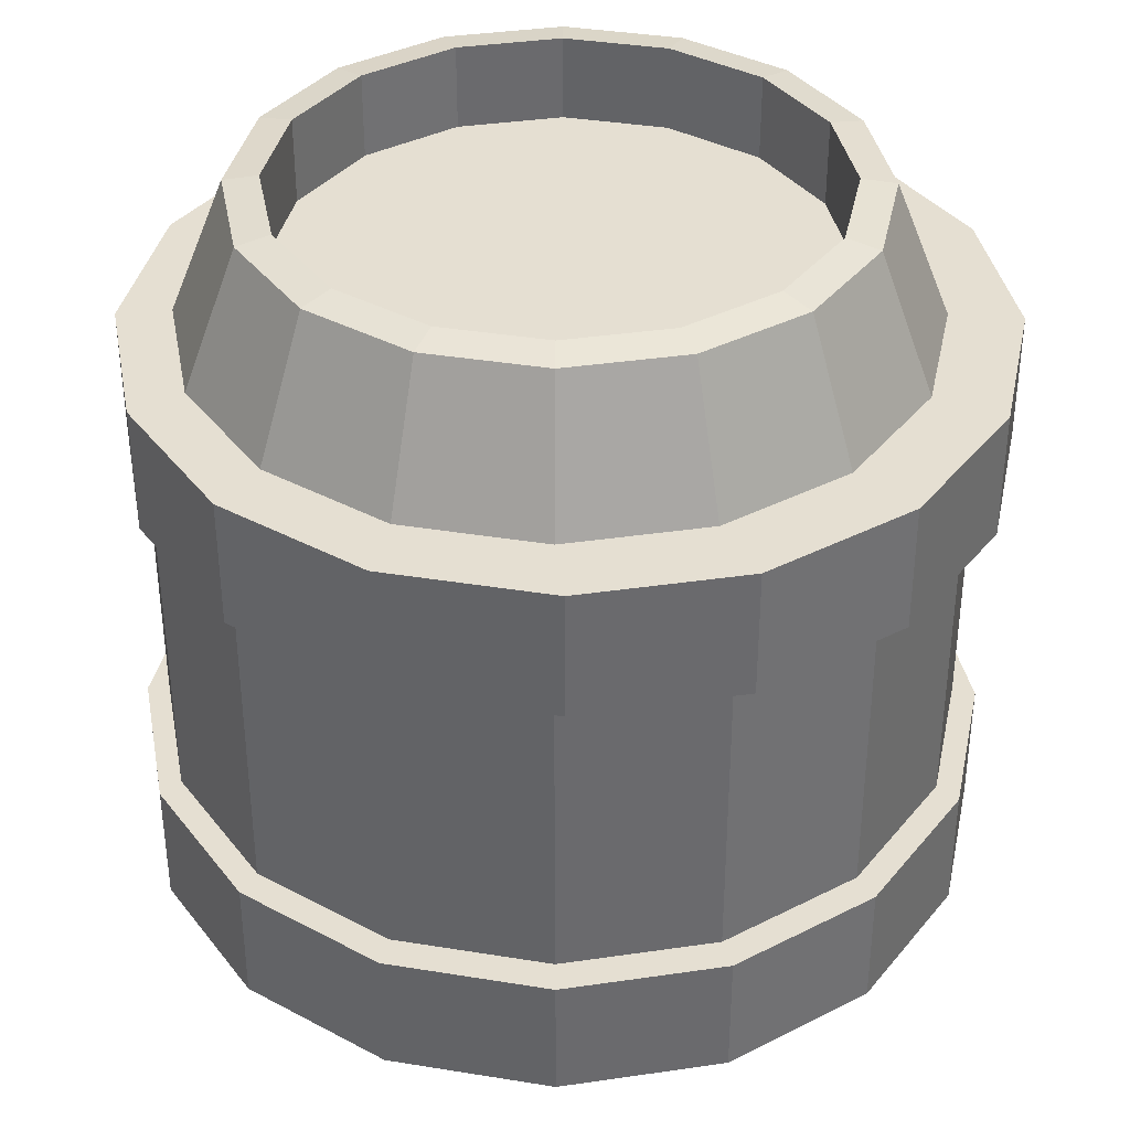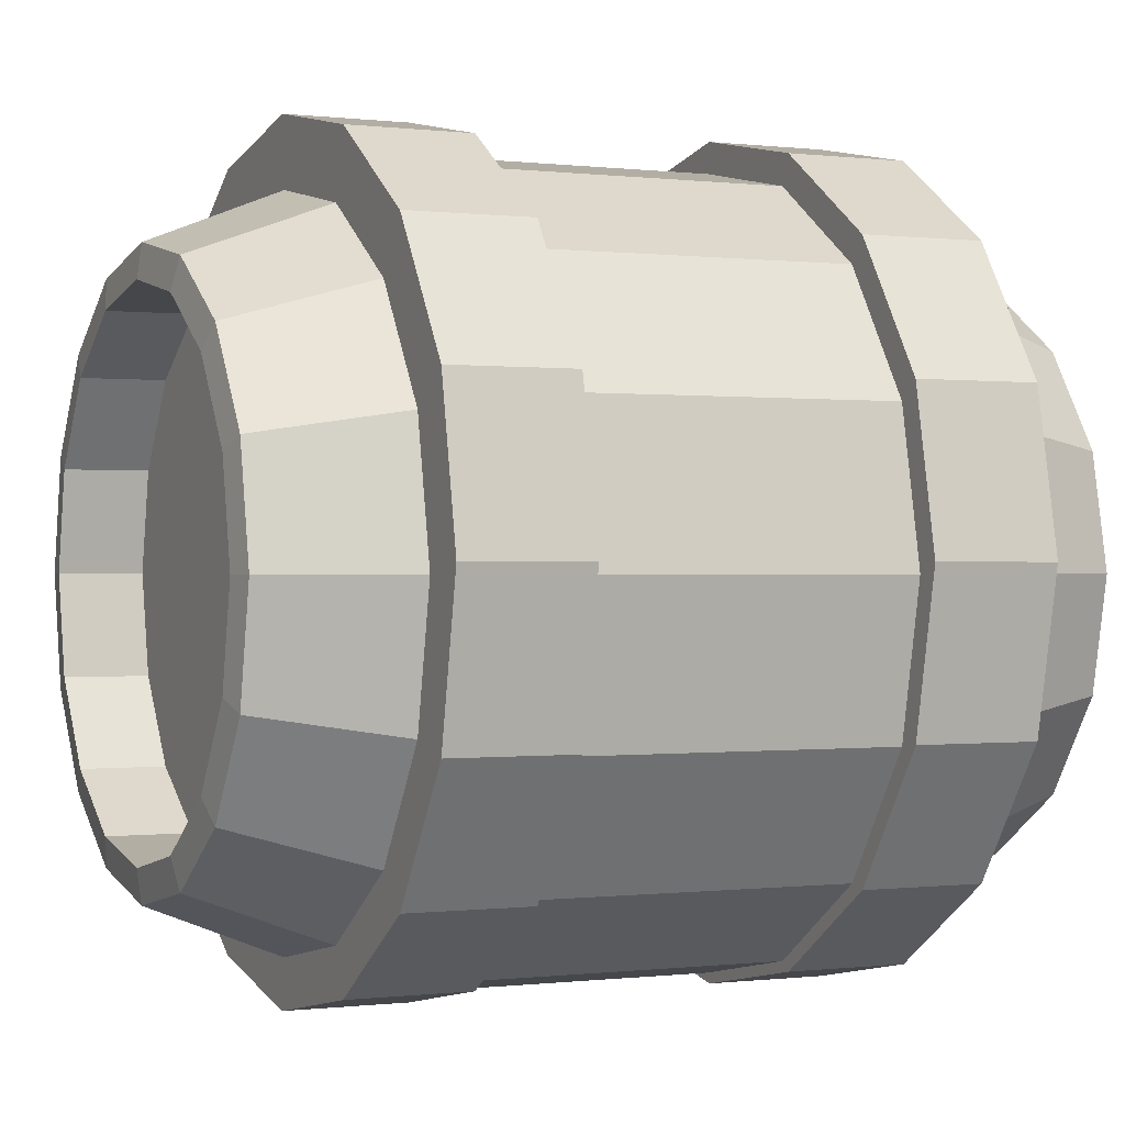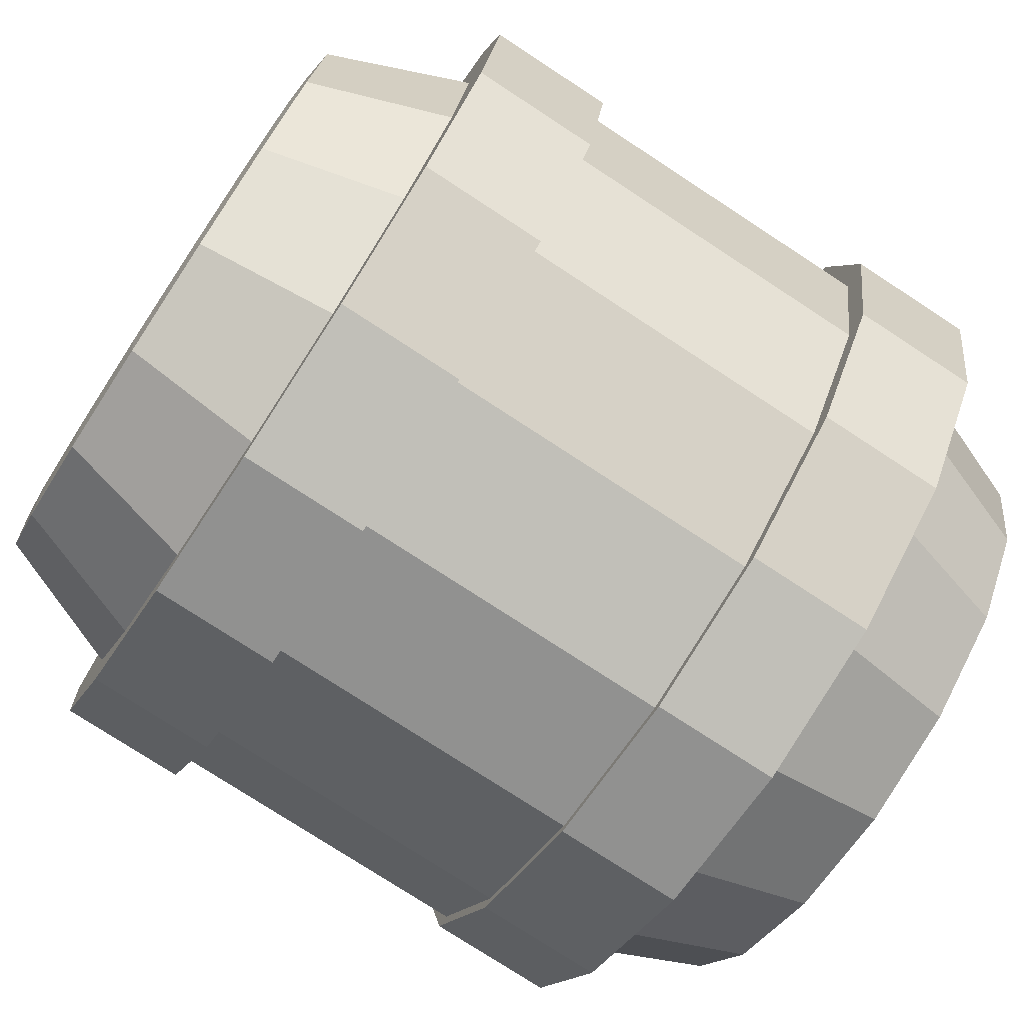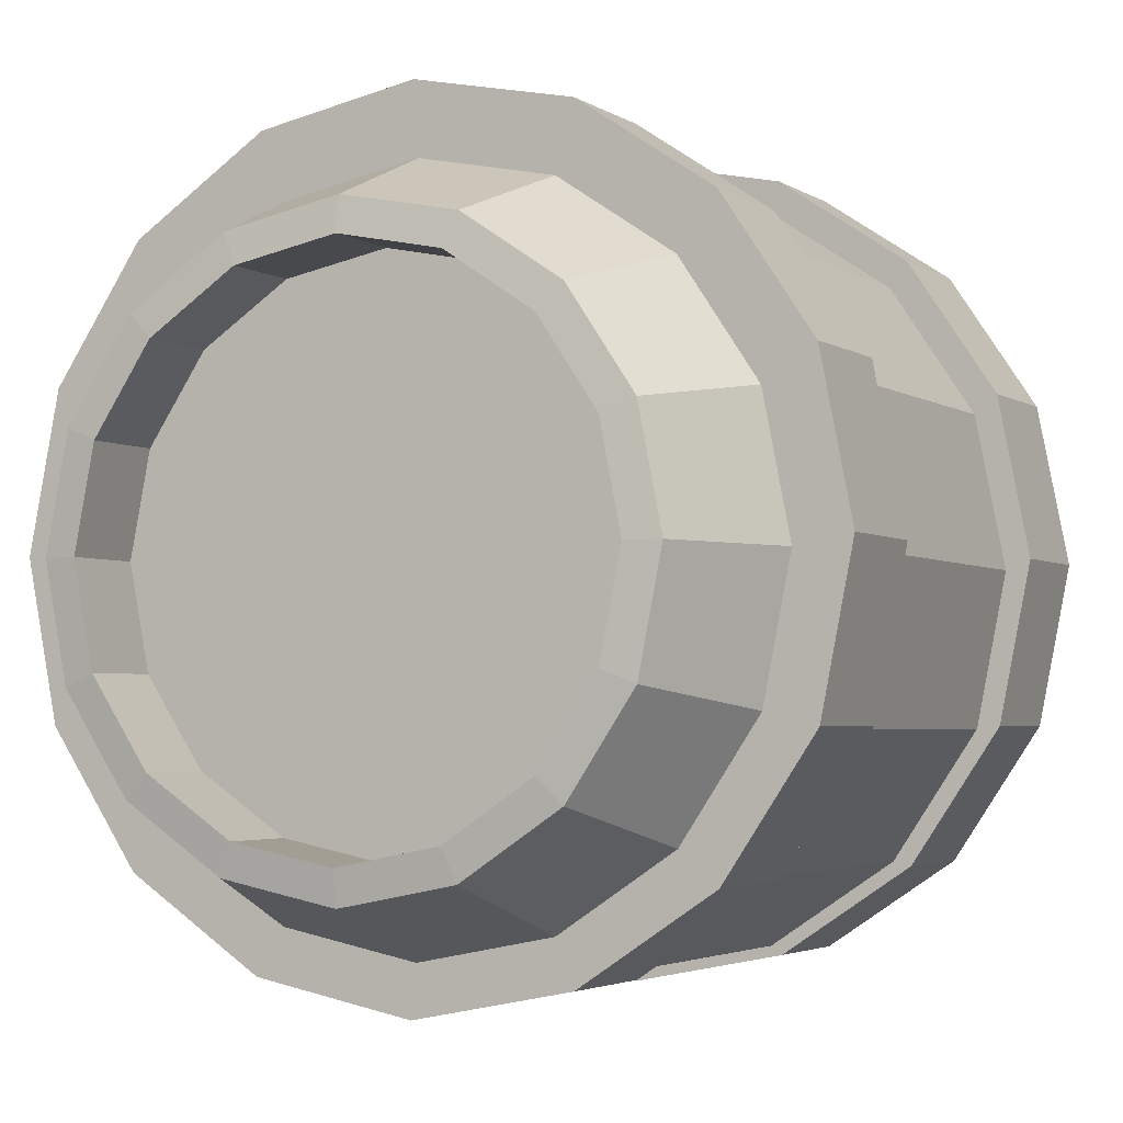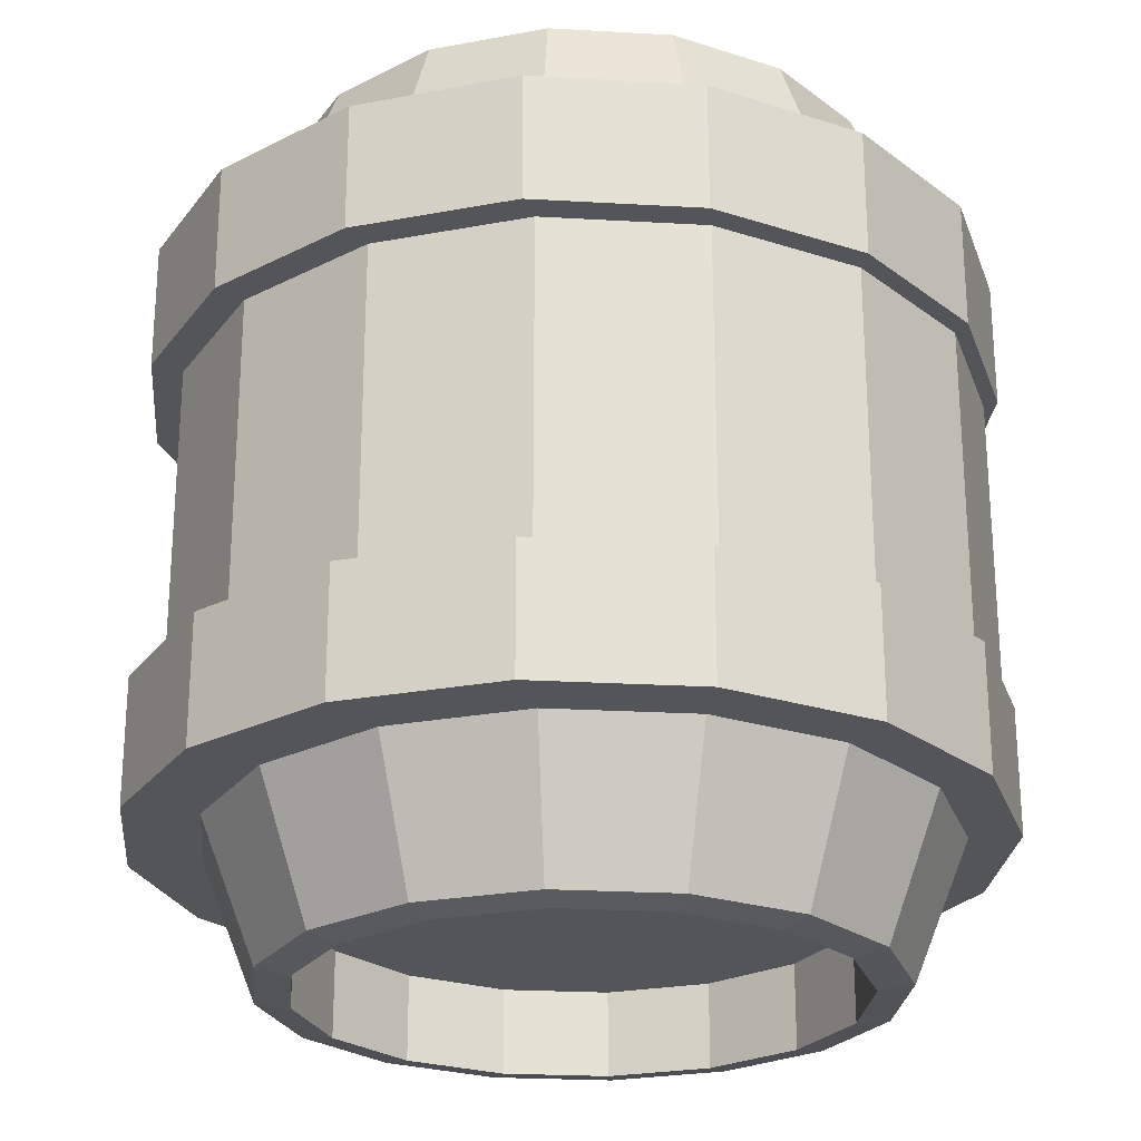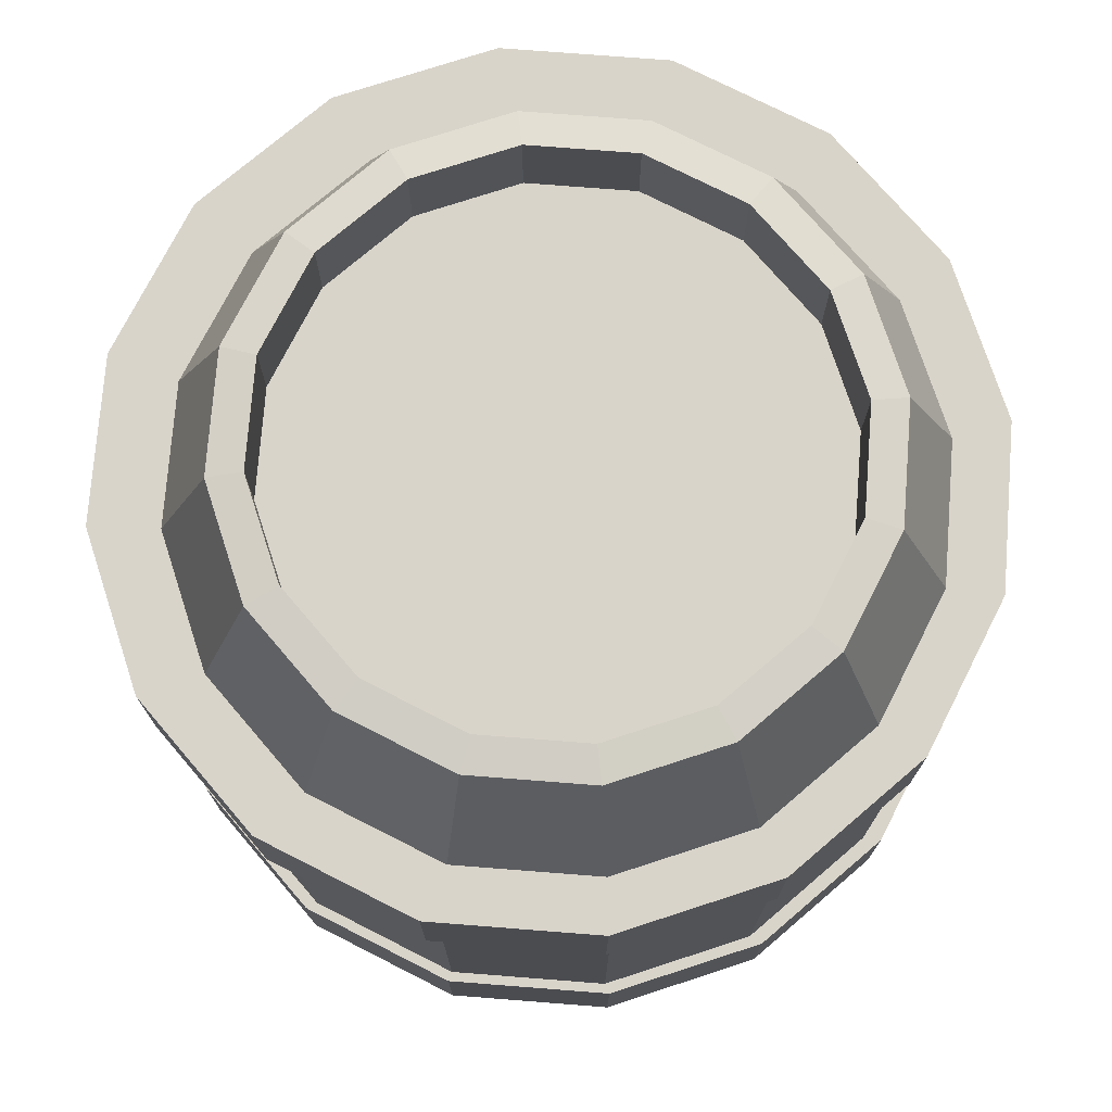
<metadata>
{"format":"obj","ext":"obj","renderer":"f3d","projection":"perspective","resolution":1024,"background":"white","views":[{"elev":37.3,"azim":-21.9,"up":"+Y"},{"elev":-0.1,"azim":-114.9,"up":"+Z"},{"elev":-76.4,"azim":56.8,"up":"+Z"},{"elev":-3.2,"azim":-153.3,"up":"+Z"},{"elev":-24.7,"azim":73.4,"up":"+Y"},{"elev":74.8,"azim":173.2,"up":"+Y"}]}
</metadata>
<code>
o Cylinder.002
v -0.2716 -0.3741 2.127
v -0.2716 0.1419 2.127
v -0.9228 -0.3741 1.998
v -0.9228 0.1419 1.998
v -1.475 -0.3741 1.629
v -1.475 0.1419 1.629
v -1.844 -0.3741 1.077
v -1.844 0.1419 1.077
v -1.973 -0.3741 0.4254
v -1.973 0.1419 0.4254
v -1.844 -0.3741 -0.2259
v -1.844 0.1419 -0.2259
v -1.475 -0.3741 -0.7779
v -1.475 0.1419 -0.7779
v -0.9228 -0.3741 -1.147
v -0.9228 0.1419 -1.147
v -0.2716 -0.3741 -1.276
v -0.2716 0.1419 -1.276
v 0.3796 -0.3741 -1.147
v 0.3796 0.1419 -1.147
v 0.9317 -0.3741 -0.7779
v 0.9317 0.1419 -0.7779
v 1.301 -0.3741 -0.2259
v 1.301 0.1419 -0.2259
v 1.43 -0.3741 0.4254
v 1.43 0.1419 0.4254
v 1.301 -0.3741 1.077
v 1.301 0.1419 1.077
v 0.9317 -0.3741 1.629
v 0.9317 0.1419 1.629
v 0.3796 -0.3741 1.998
v 0.3796 0.1419 1.998
v -0.2357 1.435 2.127
v -0.2357 1.951 2.127
v -0.8869 1.435 1.998
v -0.8869 1.951 1.998
v -1.439 1.435 1.629
v -1.439 1.951 1.629
v -1.808 1.435 1.077
v -1.808 1.951 1.077
v -1.937 1.435 0.4254
v -1.937 1.951 0.4254
v -1.808 1.435 -0.2259
v -1.808 1.951 -0.2259
v -1.439 1.435 -0.7779
v -1.439 1.951 -0.7779
v -0.8869 1.435 -1.147
v -0.8869 1.951 -1.147
v -0.2357 1.435 -1.276
v -0.2357 1.951 -1.276
v 0.4155 1.435 -1.147
v 0.4155 1.951 -1.147
v 0.9676 1.435 -0.7779
v 0.9676 1.951 -0.7779
v 1.336 1.435 -0.2259
v 1.336 1.951 -0.2259
v 1.466 1.435 0.4254
v 1.466 1.951 0.4254
v 1.336 1.435 1.077
v 1.336 1.951 1.077
v 0.9676 1.435 1.629
v 0.9676 1.951 1.629
v 0.4155 1.435 1.998
v 0.4155 1.951 1.998
v -0.2357 1.951 2.127
v -0.2357 1.435 2.127
v -0.8869 1.951 1.998
v -0.8869 1.435 1.998
v -1.439 1.951 1.629
v -1.439 1.435 1.629
v -1.808 1.951 1.077
v -1.808 1.435 1.077
v -1.937 1.951 0.4254
v -1.937 1.435 0.4254
v -1.808 1.951 -0.2259
v -1.808 1.435 -0.2259
v -1.439 1.951 -0.7779
v -1.439 1.435 -0.7779
v -0.8869 1.951 -1.147
v -0.8869 1.435 -1.147
v -0.2357 1.951 -1.276
v -0.2357 1.435 -1.276
v 0.4155 1.951 -1.147
v 0.4155 1.435 -1.147
v 0.9676 1.951 -0.7779
v 0.9676 1.435 -0.7779
v 1.336 1.951 -0.2259
v 1.336 1.435 -0.2259
v 1.466 1.951 0.4254
v 1.466 1.435 0.4254
v 1.336 1.951 1.077
v 1.336 1.435 1.077
v 0.9676 1.951 1.629
v 0.9676 1.435 1.629
v 0.4155 1.951 1.998
v 0.4155 1.435 1.998
v -0.2576 2.508 -0.8477
v 0.2131 2.508 -0.754
v 0.6121 2.508 -0.4874
v 0.8787 2.508 -0.0884
v 0.9723 2.508 0.3823
v 0.8787 2.508 0.853
v 0.6121 2.508 1.252
v 0.2131 2.508 1.519
v -0.2576 2.508 1.612
v -0.7283 2.508 1.519
v -1.127 2.508 1.252
v -1.394 2.508 0.853
v -1.488 2.508 0.3823
v -1.394 2.508 -0.0884
v -1.127 2.508 -0.4874
v -0.7283 2.508 -0.754
v -0.2576 1.542 -1.234
v 0.361 1.542 -1.111
v 0.8854 1.542 -0.7607
v 1.236 1.542 -0.2363
v 1.359 1.542 0.3823
v 1.236 1.542 1.001
v 0.8854 1.542 1.525
v 0.361 1.542 1.876
v -0.2576 1.542 1.999
v -0.8762 1.542 1.876
v -1.401 1.542 1.525
v -1.751 1.542 1.001
v -1.874 1.542 0.3823
v -1.751 1.542 -0.2363
v -1.401 1.542 -0.7607
v -0.8762 1.542 -1.111
v -0.2576 2.528 -0.7081
v 0.1597 2.528 -0.6251
v 0.5134 2.528 -0.3887
v 0.7498 2.528 -0.03499
v 0.8328 2.528 0.3823
v 0.7498 2.528 0.7996
v 0.5134 2.528 1.153
v 0.1597 2.528 1.39
v -0.2576 2.528 1.473
v -0.6749 2.528 1.39
v -1.029 2.528 1.153
v -1.265 2.528 0.7996
v -1.348 2.528 0.3823
v -1.265 2.528 -0.03499
v -1.029 2.528 -0.3887
v -0.6749 2.528 -0.6251
v -0.2576 2.179 -0.7081
v 0.1597 2.179 -0.6251
v 0.5134 2.179 -0.3887
v 0.7498 2.179 -0.03499
v 0.8328 2.179 0.3823
v 0.7498 2.179 0.7996
v 0.5134 2.179 1.153
v 0.1597 2.179 1.39
v -0.2576 2.179 1.473
v -0.6749 2.179 1.39
v -1.029 2.179 1.153
v -1.265 2.179 0.7996
v -1.348 2.179 0.3823
v -1.265 2.179 -0.03499
v -1.029 2.179 -0.3887
v -0.6749 2.179 -0.6251
v -0.2576 -0.9325 -0.8477
v 0.2131 -0.9325 -0.754
v 0.6121 -0.9325 -0.4874
v 0.8787 -0.9325 -0.0884
v 0.9723 -0.9325 0.3823
v 0.8787 -0.9325 0.853
v 0.6121 -0.9325 1.252
v 0.2131 -0.9325 1.519
v -0.2576 -0.9325 1.612
v -0.7283 -0.9325 1.519
v -1.127 -0.9325 1.252
v -1.394 -0.9325 0.853
v -1.488 -0.9325 0.3823
v -1.394 -0.9325 -0.0884
v -1.127 -0.9325 -0.4874
v -0.7283 -0.9325 -0.754
v -0.2576 0.03418 -1.234
v 0.361 0.03418 -1.111
v 0.8854 0.03418 -0.7607
v 1.236 0.03418 -0.2363
v 1.359 0.03418 0.3823
v 1.236 0.03418 1.001
v 0.8854 0.03418 1.525
v 0.361 0.03418 1.876
v -0.2576 0.03418 1.999
v -0.8762 0.03418 1.876
v -1.401 0.03418 1.525
v -1.751 0.03418 1.001
v -1.874 0.03418 0.3823
v -1.751 0.03418 -0.2363
v -1.401 0.03418 -0.7607
v -0.8762 0.03418 -1.111
v -0.2576 -0.9522 -0.7081
v 0.1597 -0.9522 -0.6251
v 0.5134 -0.9522 -0.3887
v 0.7498 -0.9522 -0.03499
v 0.8328 -0.9522 0.3823
v 0.7498 -0.9522 0.7996
v 0.5134 -0.9522 1.153
v 0.1597 -0.9522 1.39
v -0.2576 -0.9522 1.473
v -0.6749 -0.9522 1.39
v -1.029 -0.9522 1.153
v -1.265 -0.9522 0.7996
v -1.348 -0.9522 0.3823
v -1.265 -0.9522 -0.03499
v -1.029 -0.9522 -0.3887
v -0.6749 -0.9522 -0.6251
v -0.2576 -0.6036 -0.7081
v 0.1597 -0.6036 -0.6251
v 0.5134 -0.6036 -0.3887
v 0.7498 -0.6036 -0.03499
v 0.8328 -0.6036 0.3823
v 0.7498 -0.6036 0.7996
v 0.5134 -0.6036 1.153
v 0.1597 -0.6036 1.39
v -0.2576 -0.6036 1.473
v -0.6749 -0.6036 1.39
v -1.029 -0.6036 1.153
v -1.265 -0.6036 0.7996
v -1.348 -0.6036 0.3823
v -1.265 -0.6036 -0.03499
v -1.029 -0.6036 -0.3887
v -0.6749 -0.6036 -0.6251
v -0.2576 0.7879 -1.234
v 0.361 0.7879 -1.111
v 0.8854 0.7879 -0.7607
v 1.236 0.7879 -0.2363
v 1.359 0.7879 0.3823
v 1.236 0.7879 1.001
v 0.8854 0.7879 1.525
v 0.361 0.7879 1.876
v -0.2576 0.7879 1.999
v -0.8762 0.7879 1.876
v -1.401 0.7879 1.525
v -1.751 0.7879 1.001
v -1.874 0.7879 0.3823
v -1.751 0.7879 -0.2363
v -1.401 0.7879 -0.7607
v -0.8762 0.7879 -1.111
f 1 2 4 3
f 3 4 6 5
f 5 6 8 7
f 7 8 10 9
f 9 10 12 11
f 11 12 14 13
f 13 14 16 15
f 15 16 18 17
f 17 18 20 19
f 19 20 22 21
f 21 22 24 23
f 23 24 26 25
f 25 26 28 27
f 27 28 30 29
f 4 2 32 30 28 26 24 22 20 18 16 14 12 10 8 6
f 29 30 32 31
f 31 32 2 1
f 1 3 5 7 9 11 13 15 17 19 21 23 25 27 29 31
f 33 34 36 35
f 35 36 38 37
f 37 38 40 39
f 39 40 42 41
f 41 42 44 43
f 43 44 46 45
f 45 46 48 47
f 47 48 50 49
f 49 50 52 51
f 51 52 54 53
f 53 54 56 55
f 55 56 58 57
f 57 58 60 59
f 59 60 62 61
f 36 34 64 62 60 58 56 54 52 50 48 46 44 42 40 38
f 61 62 64 63
f 63 64 34 33
f 33 35 37 39 41 43 45 47 49 51 53 55 57 59 61 63
f 65 67 68 66
f 67 69 70 68
f 69 71 72 70
f 71 73 74 72
f 73 75 76 74
f 75 77 78 76
f 77 79 80 78
f 79 81 82 80
f 81 83 84 82
f 83 85 86 84
f 85 87 88 86
f 87 89 90 88
f 89 91 92 90
f 91 93 94 92
f 68 70 72 74 76 78 80 82 84 86 88 90 92 94 96 66
f 93 95 96 94
f 95 65 66 96
f 65 95 93 91 89 87 85 83 81 79 77 75 73 71 69 67
f 113 97 98 114
f 114 98 99 115
f 115 99 100 116
f 116 100 101 117
f 117 101 102 118
f 118 102 103 119
f 119 103 104 120
f 120 104 105 121
f 121 105 106 122
f 122 106 107 123
f 123 107 108 124
f 124 108 109 125
f 125 109 110 126
f 126 110 111 127
f 102 101 133 134
f 127 111 112 128
f 128 112 97 113
f 240 128 113 225
f 239 127 128 240
f 238 126 127 239
f 237 125 126 238
f 236 124 125 237
f 235 123 124 236
f 234 122 123 235
f 233 121 122 234
f 232 120 121 233
f 231 119 120 232
f 230 118 119 231
f 229 117 118 230
f 228 116 117 229
f 227 115 116 228
f 226 114 115 227
f 225 113 114 226
f 135 134 150 151
f 107 106 138 139
f 112 111 143 144
f 100 99 131 132
f 105 104 136 137
f 98 97 129 130
f 110 109 141 142
f 103 102 134 135
f 108 107 139 140
f 97 112 144 129
f 101 100 132 133
f 106 105 137 138
f 111 110 142 143
f 99 98 130 131
f 104 103 135 136
f 109 108 140 141
f 146 145 160 159 158 157 156 155 154 153 152 151 150 149 148 147
f 143 142 158 159
f 136 135 151 152
f 144 143 159 160
f 137 136 152 153
f 130 129 145 146
f 129 144 160 145
f 138 137 153 154
f 131 130 146 147
f 139 138 154 155
f 132 131 147 148
f 140 139 155 156
f 133 132 148 149
f 141 140 156 157
f 134 133 149 150
f 142 141 157 158
f 177 178 162 161
f 178 179 163 162
f 179 180 164 163
f 180 181 165 164
f 181 182 166 165
f 182 183 167 166
f 183 184 168 167
f 184 185 169 168
f 185 186 170 169
f 186 187 171 170
f 187 188 172 171
f 188 189 173 172
f 189 190 174 173
f 190 191 175 174
f 166 198 197 165
f 191 192 176 175
f 192 177 161 176
f 240 225 177 192
f 239 240 192 191
f 238 239 191 190
f 237 238 190 189
f 236 237 189 188
f 235 236 188 187
f 234 235 187 186
f 233 234 186 185
f 232 233 185 184
f 231 232 184 183
f 230 231 183 182
f 229 230 182 181
f 228 229 181 180
f 227 228 180 179
f 226 227 179 178
f 225 226 178 177
f 199 215 214 198
f 171 203 202 170
f 176 208 207 175
f 164 196 195 163
f 169 201 200 168
f 162 194 193 161
f 174 206 205 173
f 167 199 198 166
f 172 204 203 171
f 161 193 208 176
f 165 197 196 164
f 170 202 201 169
f 175 207 206 174
f 163 195 194 162
f 168 200 199 167
f 173 205 204 172
f 210 211 212 213 214 215 216 217 218 219 220 221 222 223 224 209
f 207 223 222 206
f 200 216 215 199
f 208 224 223 207
f 201 217 216 200
f 194 210 209 193
f 193 209 224 208
f 202 218 217 201
f 195 211 210 194
f 203 219 218 202
f 196 212 211 195
f 204 220 219 203
f 197 213 212 196
f 205 221 220 204
f 198 214 213 197
f 206 222 221 205

</code>
